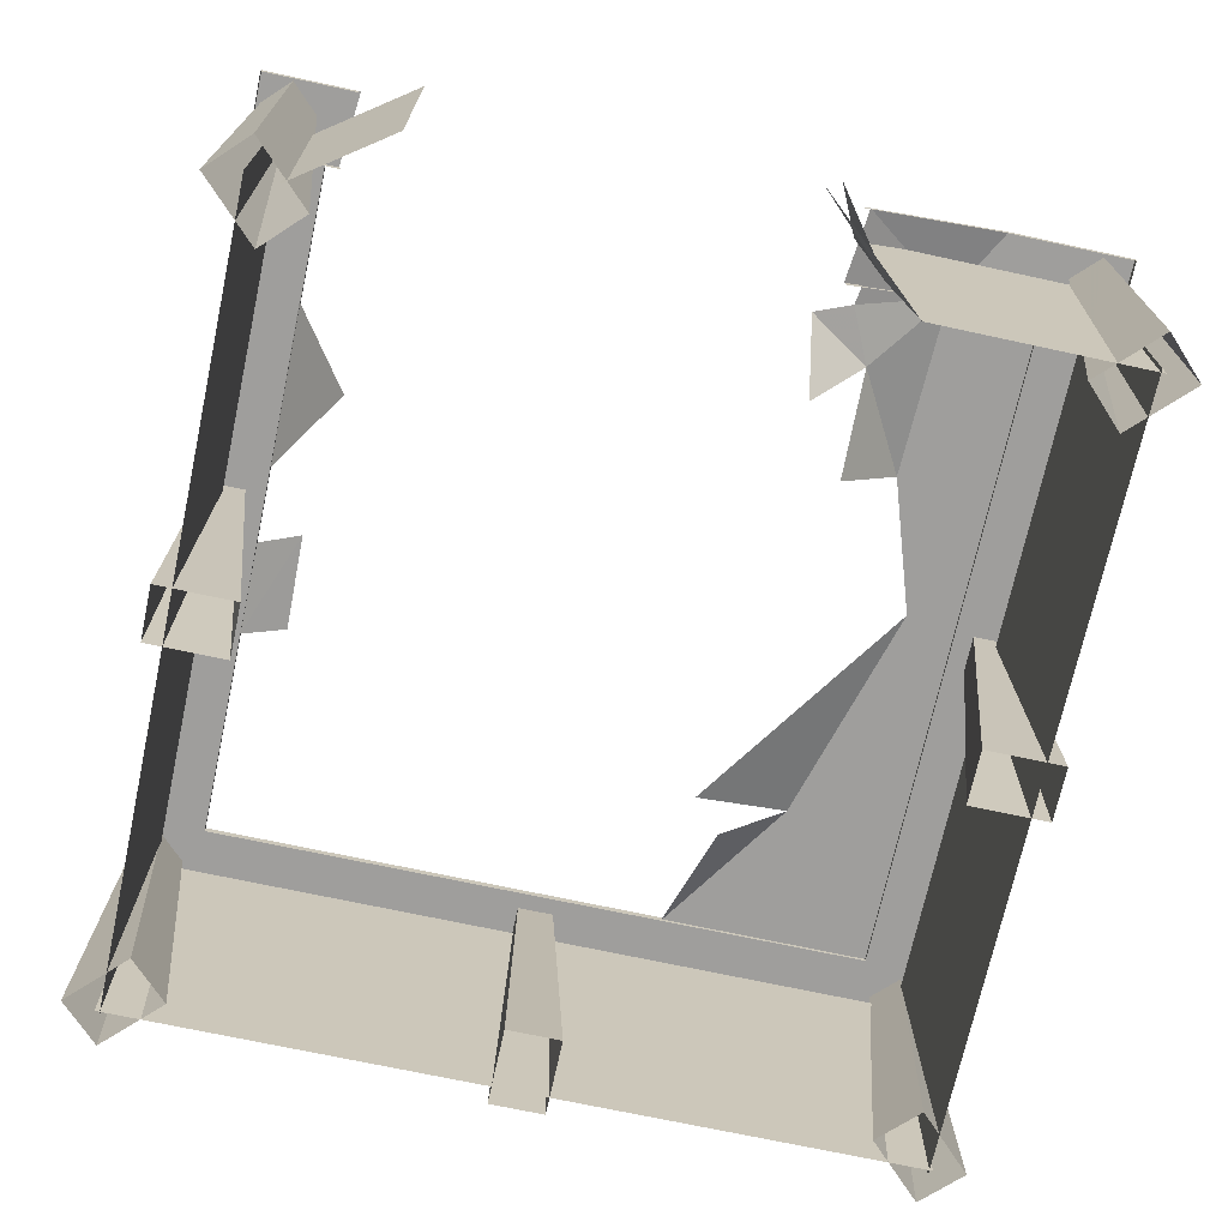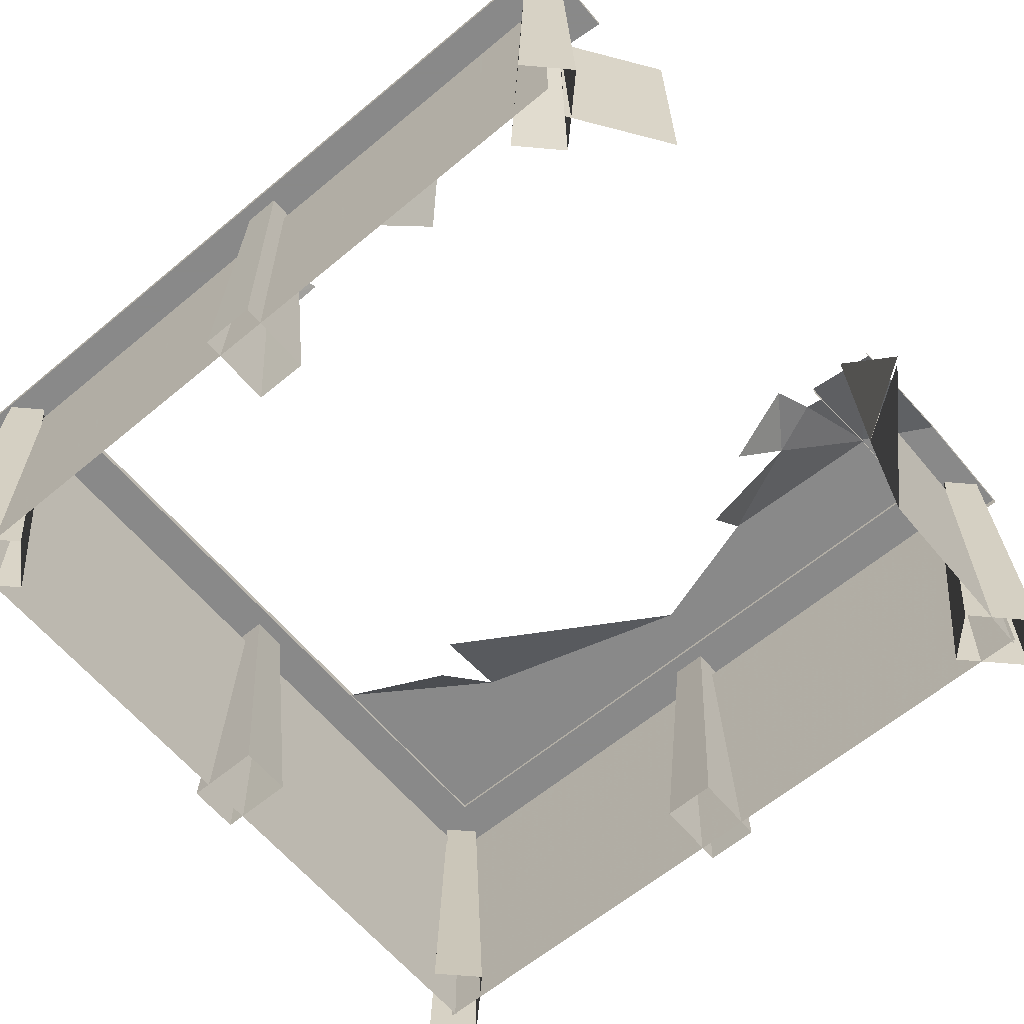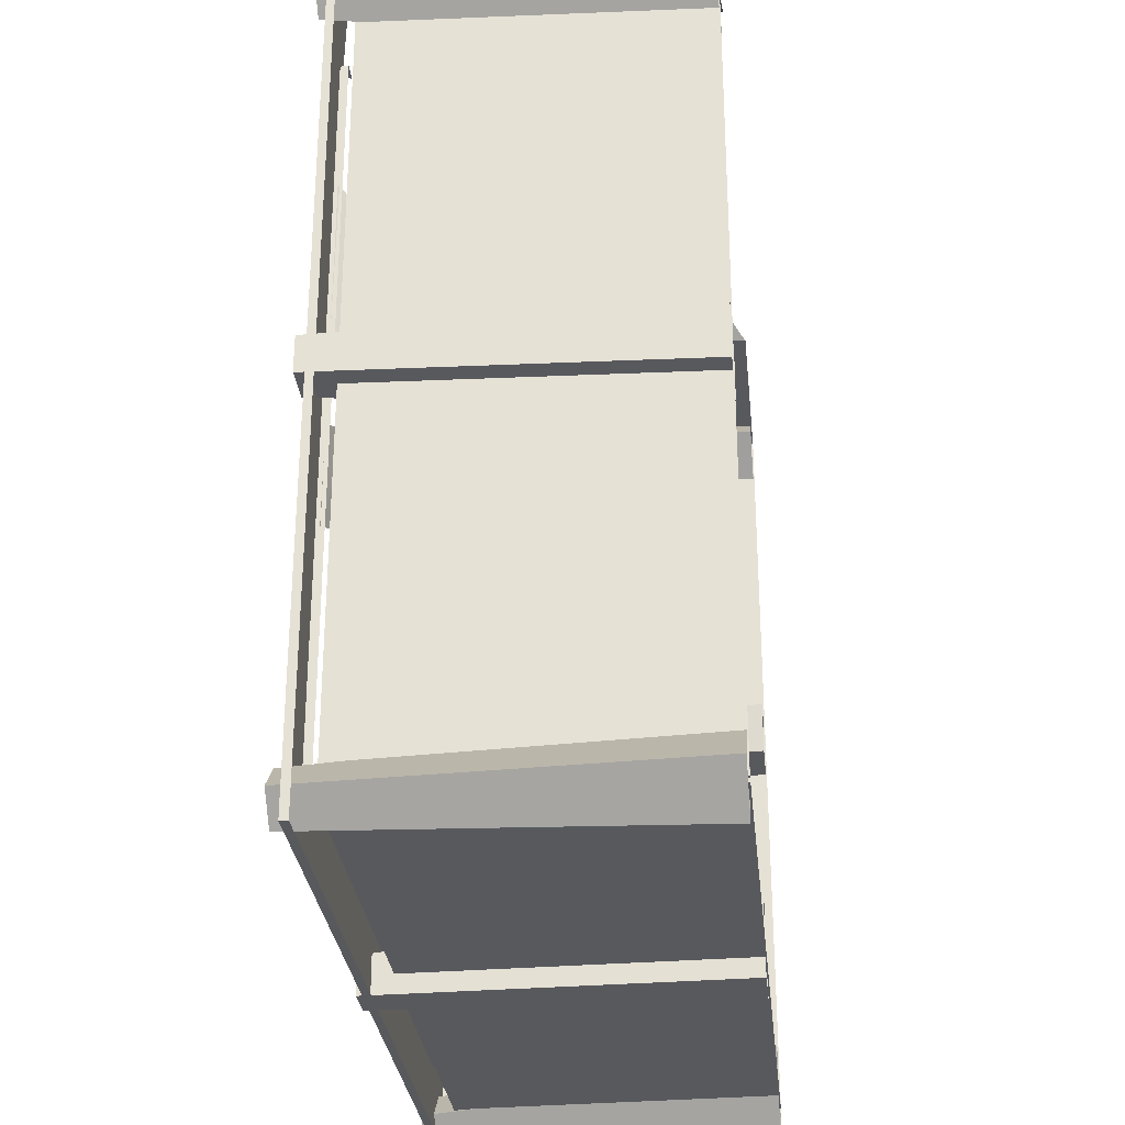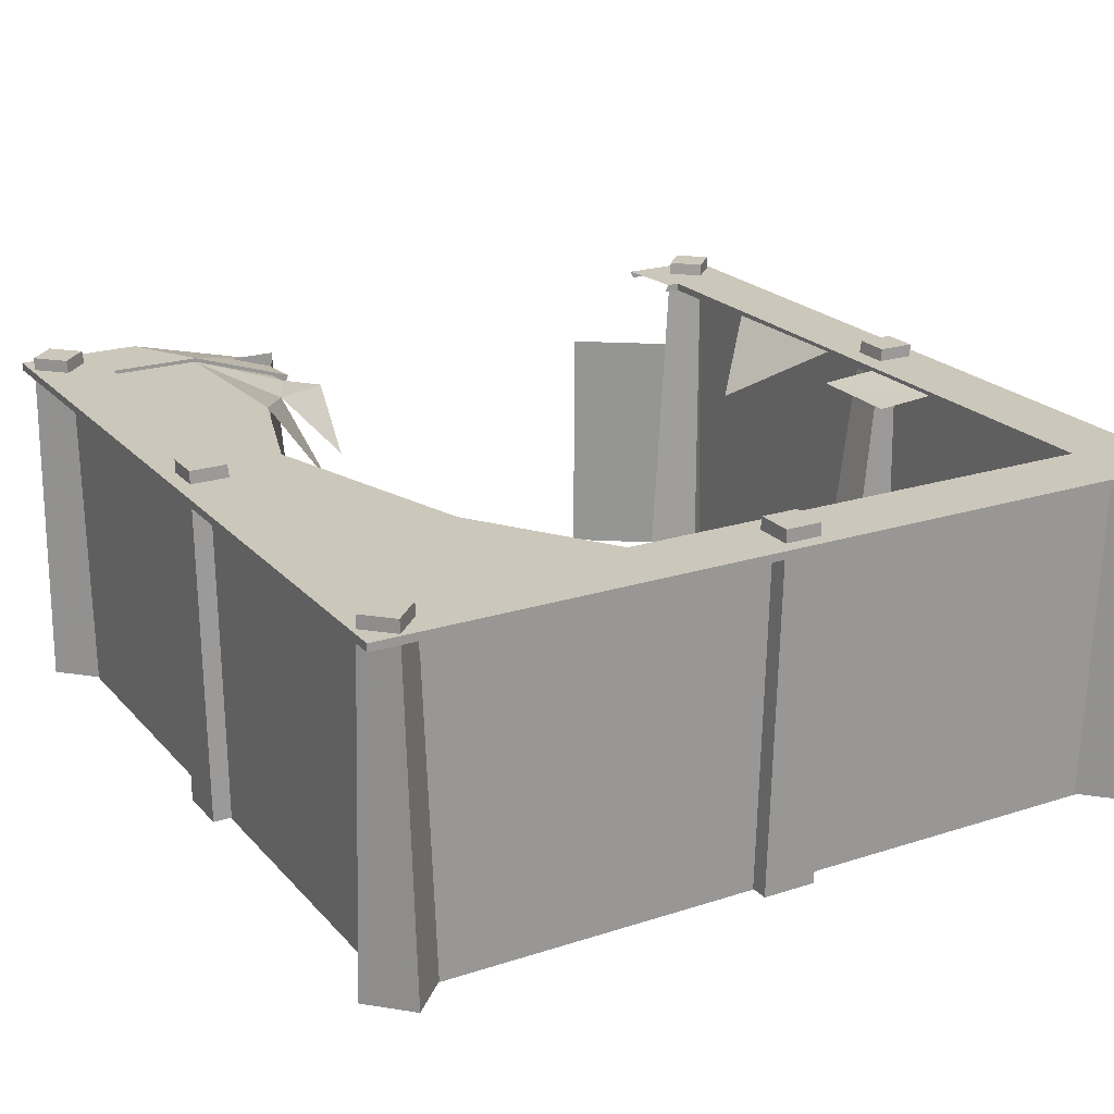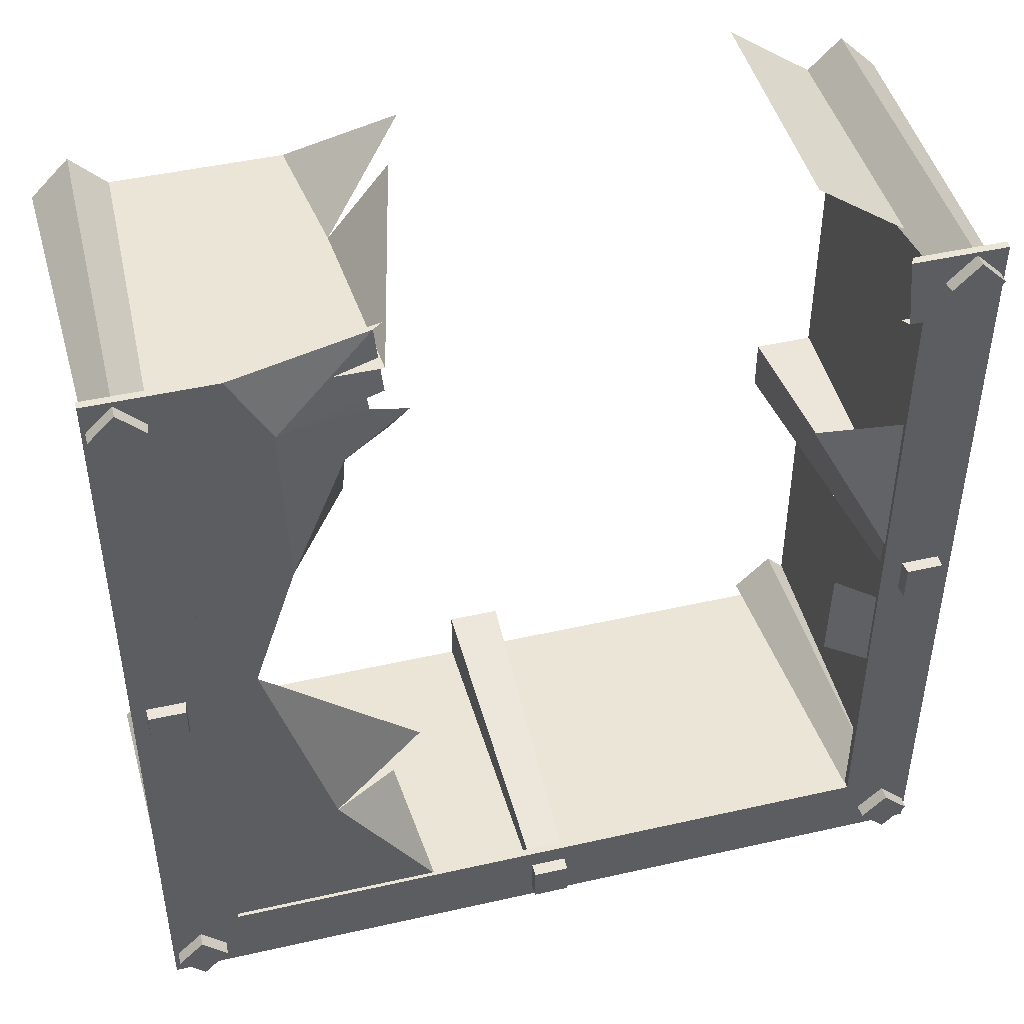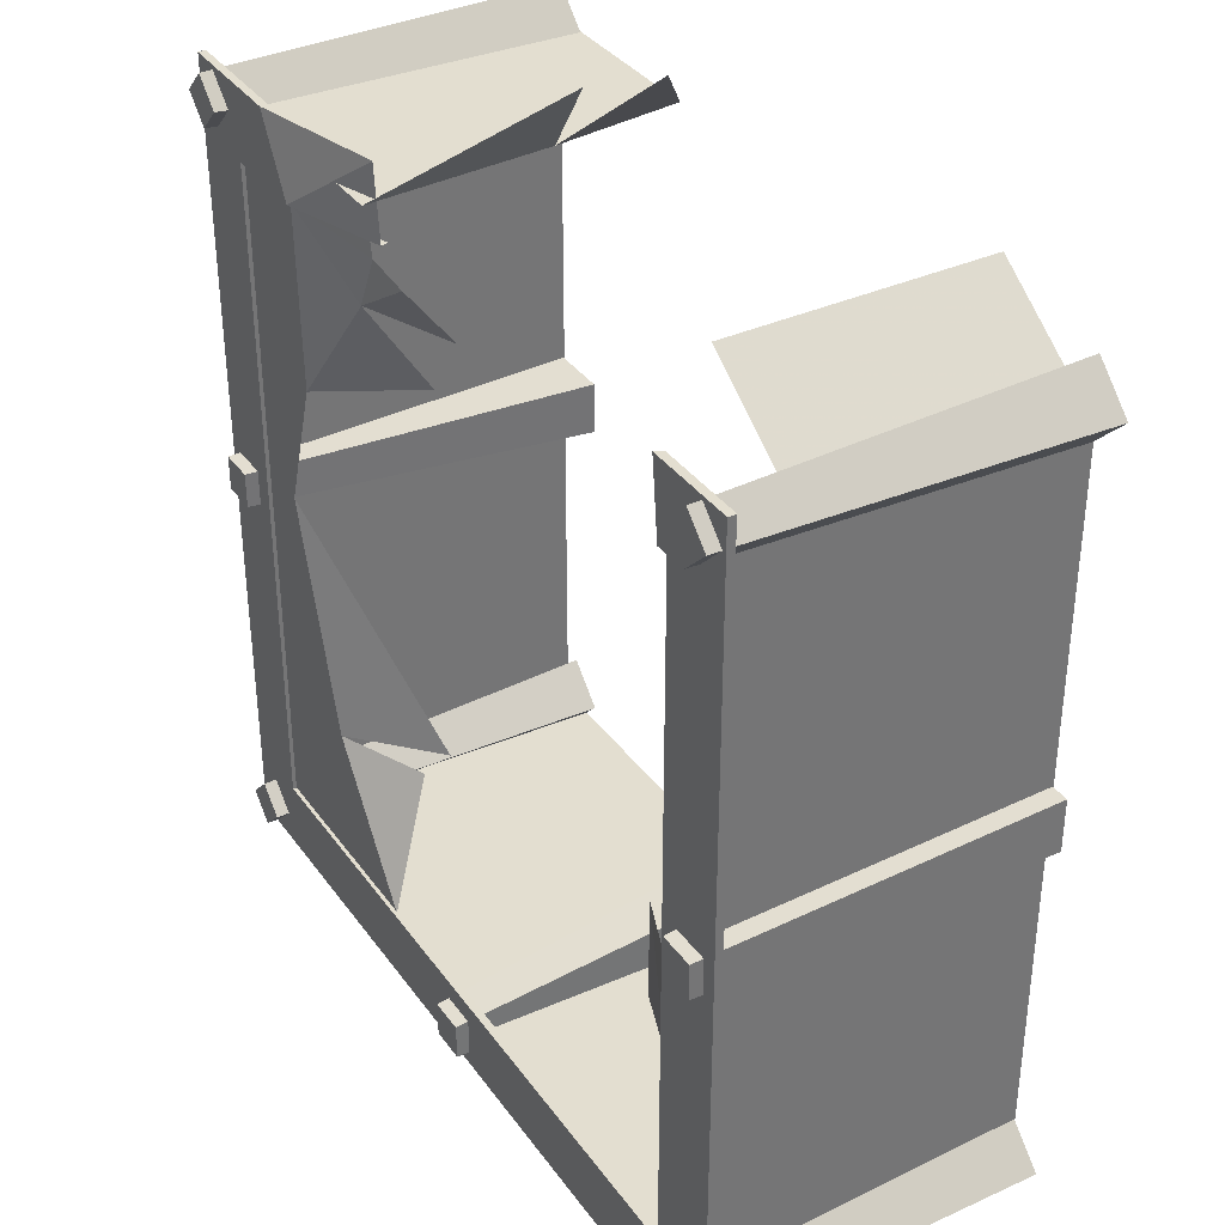
<metadata>
{"format":"obj","ext":"obj","renderer":"f3d","projection":"perspective","resolution":1024,"background":"white","views":[{"elev":-70.9,"azim":167.8,"up":"+Z"},{"elev":-63.0,"azim":130.0,"up":"+Z"},{"elev":-29.6,"azim":95.8,"up":"+Y"},{"elev":21.7,"azim":-29.6,"up":"+Z"},{"elev":45.8,"azim":-14.6,"up":"+Y"},{"elev":35.7,"azim":59.0,"up":"+Y"}]}
</metadata>
<code>
g juqing_fuben_285_dilao_02b_01
v -132.2 -132.6 128.2
v -49.3 -132.6 128.2
v -87 -76.59 128.2
v -132.2 0.6903 128.2
v -112.6 10.93 128.2
v -95.58 62.95 128.2
v -132.2 132.3 128.2
v 115.5 -4.374 123.5
v 114.7 -42.18 123.5
v 132.2 -49.52 128.2
v 131.8 -12.4 128.2
v -70.42 65.98 93.48
v -72.87 103.4 117.2
v -97.57 132.3 128.2
v 109 57.63 101.7
v 131.9 17.49 128.2
v 132.3 81.22 128.2
v -48.19 -68.82 104.5
v -49.3 -132.6 128.2
v -60.48 -83.81 108.8
v -87 -76.59 128.2
v -64.14 132.3 117.1
v -63.06 124.8 116.9
v -48.52 119.6 114.3
v -52.64 92.28 93.52
f 1 2 3
f 4 5 6
f 6 7 4
f 4 3 5
f 8 9 10
f 10 11 8
f 3 4 1
f 6 12 13
f 14 6 13
f 15 16 17
f 3 18 5
f 19 20 21
f 14 7 6
f 22 14 23
f 23 13 24
f 24 13 25
f 23 14 13
g juqing_fuben_285_dilao_02b_01
v 131.9 -131.9 129.7
v -132.3 -131.9 129.7
v -160.1 -160 129.7
v 160 -160 129.7
v -160.1 -160 129.7
v -160.1 -160 126.8
v 160 -160 126.8
v 160 -160 129.7
v -132.3 -131.9 129.7
v 131.9 -131.9 129.7
v 131.9 -131.9 126.8
v -132.3 -131.9 126.8
v 131.9 131.9 129.7
v 131.9 -132.3 129.7
v 160 -160.1 129.7
v 160 160 129.7
v 160 -160.1 129.7
v 160 -160.1 126.8
v 160 160 126.8
v 160 160 129.7
v 131.9 -132.3 129.7
v 131.9 131.9 129.7
v 131.9 131.9 126.8
v 131.9 -132.3 126.8
v -131.9 -131.9 129.7
v -131.9 132.3 129.7
v -160 160.1 129.7
v -160 -160 129.7
v -160 160.1 129.7
v -160 160.1 126.8
v -160 -160 126.8
v -160 -160 129.7
v -131.9 132.3 129.7
v -131.9 -131.9 129.7
v -131.9 -131.9 126.8
v -131.9 132.3 126.8
v -110.9 160 126.8
v -112.8 160 129.7
v -60.34 160 116.4
v -56.49 160 113.5
v -60.34 160 116.4
v -112.8 160 129.7
v -97.33 131.9 129.7
v -57.45 131.9 116.4
v -97.33 131.9 129.7
v -97.84 131.9 126.8
v -58.47 131.9 113.5
v -57.45 131.9 116.4
v 132.3 131.9 126.8
v 132.3 131.9 129.7
v 127.1 131.9 129.7
v 125.1 131.9 126.8
v 132.3 131.9 129.7
v 160.1 160 129.7
v 124.3 160 129.7
v 127.1 131.9 129.7
v 160.1 160 129.7
v 160.1 160 126.8
v 125.7 160 126.8
v 124.3 160 129.7
v -160 160 126.8
v -160 160 129.7
v -160 160 129.7
v -131.9 131.9 129.7
v -131.9 131.9 129.7
v -131.9 131.9 126.8
f 26 27 28
f 28 29 26
f 30 31 32
f 32 33 30
f 34 35 36
f 36 37 34
f 38 39 40
f 40 41 38
f 42 43 44
f 44 45 42
f 46 47 48
f 48 49 46
f 50 51 52
f 52 53 50
f 54 55 56
f 56 57 54
f 58 59 60
f 60 61 58
f 62 63 64
f 64 65 62
f 66 67 68
f 68 69 66
f 70 71 72
f 72 73 70
f 74 75 76
f 76 77 74
f 78 79 80
f 80 81 78
f 82 83 84
f 84 85 82
f 86 87 63
f 63 62 86
f 67 88 89
f 89 68 67
f 90 91 71
f 71 70 90
g juqing_fuben_285_dilao_02b_02
v -148.6 -147.2 -0.3752
v -148.6 -147.2 122.1
v 0.2456 -147.2 122.1
v 0.2456 -147.2 -0.3752
v 149.1 -147.2 122.1
v 149.1 -147.2 -0.3752
v -147.2 148.6 -0.3752
v -147.2 148.6 122.1
v -147.2 -0.2456 122.1
v -147.2 -0.2456 -0.3752
v -147.2 -149.1 122.1
v -147.2 -149.1 -0.3752
v 147.2 -148.6 -0.3752
v 147.2 -148.6 122.1
v 147.2 0.2456 122.1
v 147.2 0.2456 -0.3752
v 147.2 149.1 122.1
v 147.2 149.1 -0.3752
v -62.77 147.2 50.7
v -40.45 177.2 53.2
v -57.91 147.2 122.1
v -149.1 147.2 122.1
v -149.1 147.2 -0.3752
v -69.21 147.2 -0.3752
v -31.65 178.7 28.05
v 135.7 147.2 -0.2272
v 135.7 147.2 97.19
v 101.4 171.5 97.19
v 101.4 171.5 -0.2272
f 92 93 94
f 94 95 92
f 95 94 96
f 96 97 95
f 98 99 100
f 100 101 98
f 101 100 102
f 102 103 101
f 104 105 106
f 106 107 104
f 107 106 108
f 108 109 107
f 110 111 112
f 112 113 110
f 110 114 115
f 115 116 110
f 110 113 114
f 117 118 119
f 119 120 117
g juqing_fuben_285_dilao_02b_02
v 138.9 -148.2 134.5
v 148.8 -158.2 134.5
v 158.6 -148.4 134.5
v 148.6 -138.5 134.5
v 125.4 -139.7 -7.1e-05
v 146.4 -160.6 -7.2e-05
v 148.8 -158.2 134.5
v 138.9 -148.2 134.5
v 146.4 -160.6 -7.2e-05
v 161 -146 -8.2e-05
v 158.6 -148.4 134.5
v 148.8 -158.2 134.5
v 161 -146 -8.2e-05
v 140 -125.1 -5e-05
v 148.6 -138.5 134.5
v 158.6 -148.4 134.5
v 140 -125.1 -5e-05
v 125.4 -139.7 -7.1e-05
v 138.9 -148.2 134.5
v 148.6 -138.5 134.5
v -7.4 -140.3 134.5
v -7.392 -154.4 134.5
v 6.355 -154.4 134.5
v 6.347 -140.3 134.5
v -10.85 -124.7 -6e-05
v -10.83 -154.4 -5.9e-05
v -7.392 -154.4 134.5
v -7.4 -140.3 134.5
v -10.83 -154.4 -5.9e-05
v 9.792 -154.4 -6.8e-05
v 6.355 -154.4 134.5
v -7.392 -154.4 134.5
v 9.792 -154.4 -6.8e-05
v 9.774 -124.7 -3.9e-05
v 6.347 -140.3 134.5
v 6.355 -154.4 134.5
v 9.774 -124.7 -3.9e-05
v -10.85 -124.7 -6e-05
v -7.4 -140.3 134.5
v 6.347 -140.3 134.5
v 148.2 138.9 134.5
v 158.2 148.8 134.5
v 148.4 158.6 134.5
v 138.5 148.6 134.5
v 139.7 125.4 -8.4e-05
v 160.6 146.4 -8.7e-05
v 158.2 148.8 134.5
v 148.2 138.9 134.5
v 160.6 146.4 -8.7e-05
v 146 161 -9.4e-05
v 148.4 158.6 134.5
v 158.2 148.8 134.5
v 146 161 -9.4e-05
v 125.1 140 -6.1e-05
v 138.5 148.6 134.5
v 148.4 158.6 134.5
v 125.1 140 -6.1e-05
v 139.7 125.4 -8.4e-05
v 148.2 138.9 134.5
v 138.5 148.6 134.5
v 140.3 -7.4 134.5
v 154.4 -7.392 134.5
v 154.4 6.355 134.5
v 140.3 6.347 134.5
v 124.7 -10.85 -7.7e-05
v 154.4 -10.83 -7.9e-05
v 154.4 -7.392 134.5
v 140.3 -7.4 134.5
v 154.4 -10.83 -7.9e-05
v 154.4 9.792 -8.8e-05
v 154.4 6.355 134.5
v 154.4 -7.392 134.5
v 154.4 9.792 -8.8e-05
v 124.7 9.774 -5.5e-05
v 140.3 6.347 134.5
v 154.4 6.355 134.5
v 124.7 9.774 -5.5e-05
v 124.7 -10.85 -7.7e-05
v 140.3 -7.4 134.5
v 140.3 6.347 134.5
v -138.9 148.2 134.5
v -148.8 158.2 134.5
v -158.6 148.4 134.5
v -148.6 138.5 134.5
v -125.4 139.7 -6.2e-05
v -146.4 160.6 -6.1e-05
v -148.8 158.2 134.5
v -138.9 148.2 134.5
v -146.4 160.6 -6.1e-05
v -161 146 -6.6e-05
v -158.6 148.4 134.5
v -148.8 158.2 134.5
v -161 146 -6.6e-05
v -140 125.1 -3.7e-05
v -148.6 138.5 134.5
v -158.6 148.4 134.5
v -140 125.1 -3.7e-05
v -125.4 139.7 -6.2e-05
v -138.9 148.2 134.5
v -148.6 138.5 134.5
v -148.2 -138.9 134.5
v -158.2 -148.8 134.5
v -148.4 -158.6 134.5
v -138.5 -148.6 134.5
v -139.7 -125.4 -4.9e-05
v -160.6 -146.4 -4.6e-05
v -158.2 -148.8 134.5
v -148.2 -138.9 134.5
v -160.6 -146.4 -4.6e-05
v -146 -161 -5.4e-05
v -148.4 -158.6 134.5
v -158.2 -148.8 134.5
v -146 -161 -5.4e-05
v -125.1 -140 -2.6e-05
v -138.5 -148.6 134.5
v -148.4 -158.6 134.5
v -125.1 -140 -2.6e-05
v -139.7 -125.4 -4.9e-05
v -148.2 -138.9 134.5
v -138.5 -148.6 134.5
v -140.3 7.4 134.5
v -154.4 7.392 134.5
v -154.4 -6.355 134.5
v -140.3 -6.347 134.5
v -124.7 10.85 -5.6e-05
v -154.4 10.83 -5.3e-05
v -154.4 7.392 134.5
v -140.3 7.4 134.5
v -154.4 10.83 -5.3e-05
v -154.4 -9.792 -6e-05
v -154.4 -6.355 134.5
v -154.4 7.392 134.5
v -154.4 -9.792 -6e-05
v -124.7 -9.774 -3.2e-05
v -140.3 -6.347 134.5
v -154.4 -6.355 134.5
v -124.7 -9.774 -3.2e-05
v -124.7 10.85 -5.6e-05
v -140.3 7.4 134.5
v -140.3 -6.347 134.5
f 121 122 123
f 123 124 121
f 125 126 127
f 127 128 125
f 129 130 131
f 131 132 129
f 133 134 135
f 135 136 133
f 137 138 139
f 139 140 137
f 141 142 143
f 143 144 141
f 145 146 147
f 147 148 145
f 149 150 151
f 151 152 149
f 153 154 155
f 155 156 153
f 157 158 159
f 159 160 157
f 161 162 163
f 163 164 161
f 165 166 167
f 167 168 165
f 169 170 171
f 171 172 169
f 173 174 175
f 175 176 173
f 177 178 179
f 179 180 177
f 181 182 183
f 183 184 181
f 185 186 187
f 187 188 185
f 189 190 191
f 191 192 189
f 193 194 195
f 195 196 193
f 197 198 199
f 199 200 197
f 201 202 203
f 203 204 201
f 205 206 207
f 207 208 205
f 209 210 211
f 211 212 209
f 213 214 215
f 215 216 213
f 217 218 219
f 219 220 217
f 221 222 223
f 223 224 221
f 225 226 227
f 227 228 225
f 229 230 231
f 231 232 229
f 233 234 235
f 235 236 233
f 237 238 239
f 239 240 237
f 241 242 243
f 243 244 241
f 245 246 247
f 247 248 245
f 249 250 251
f 251 252 249
f 253 254 255
f 255 256 253
f 257 258 259
f 259 260 257

</code>
